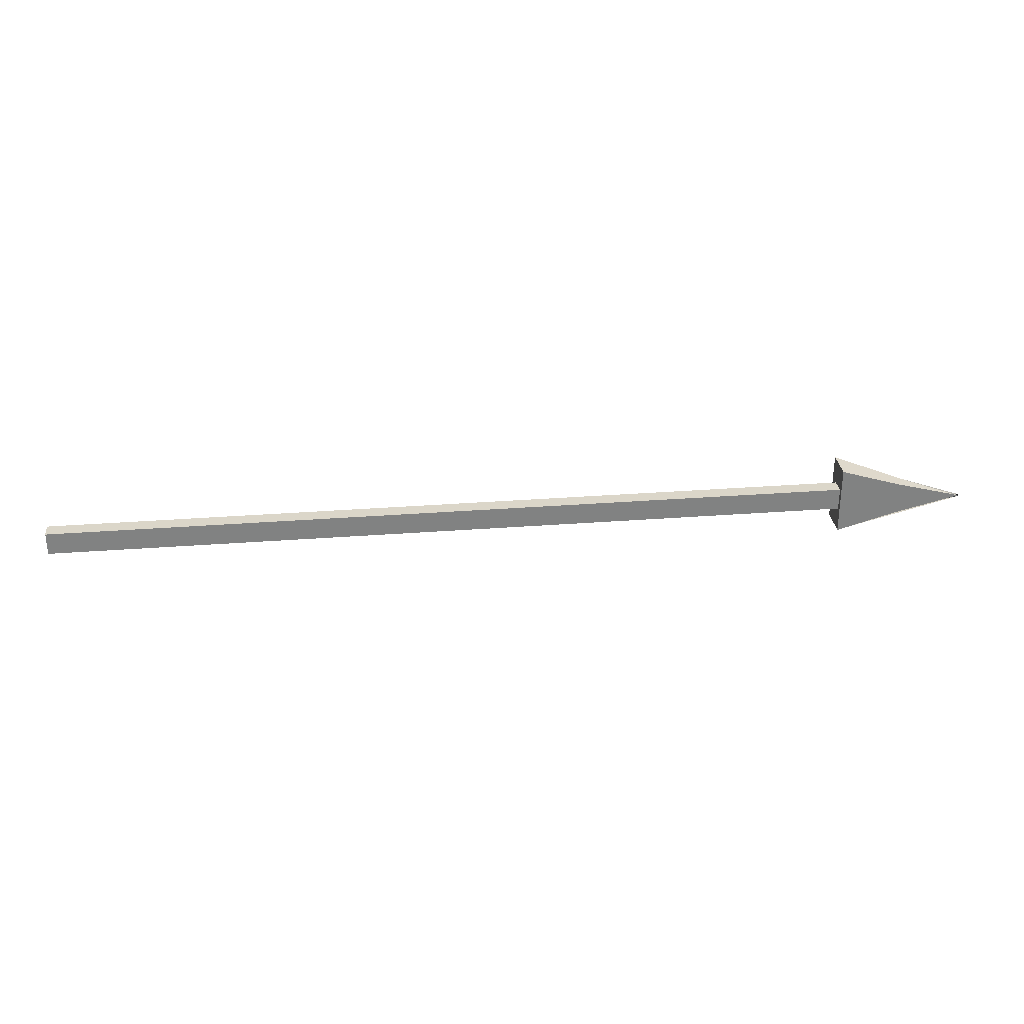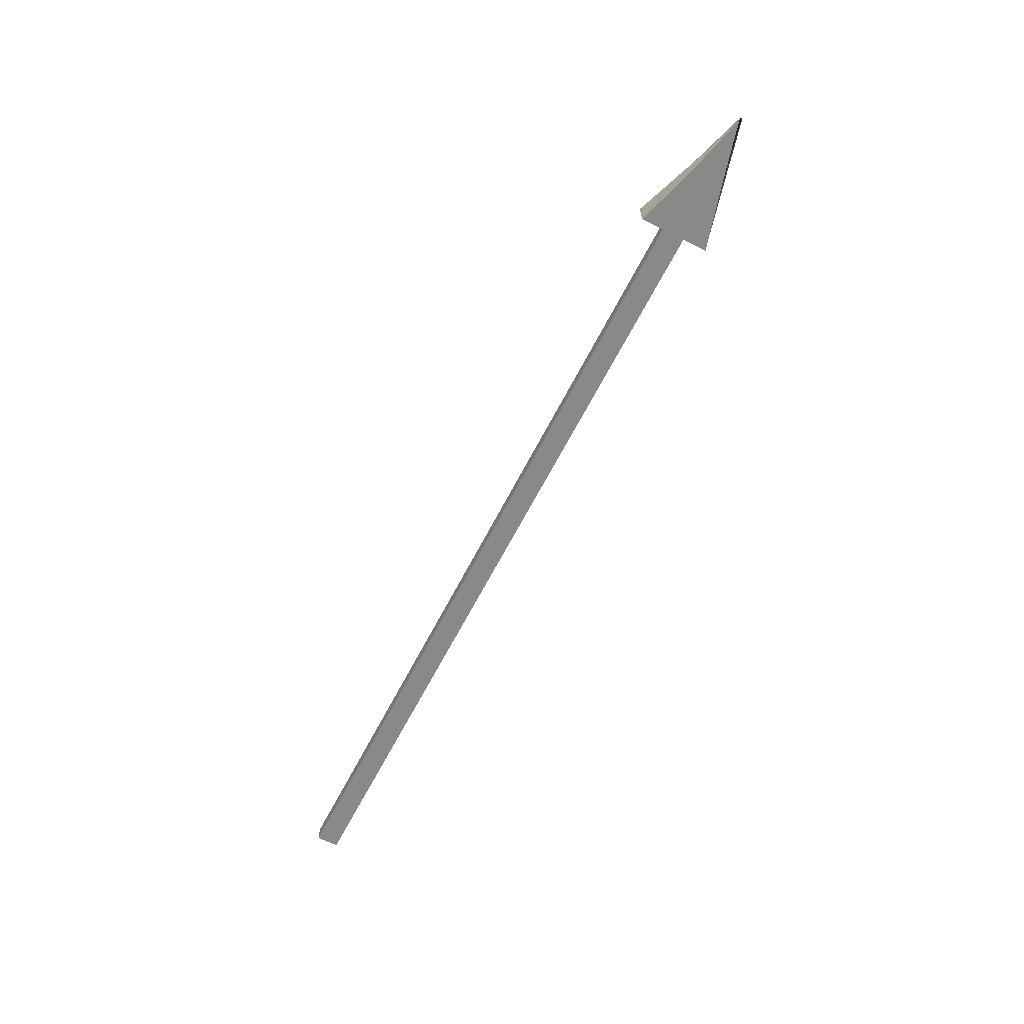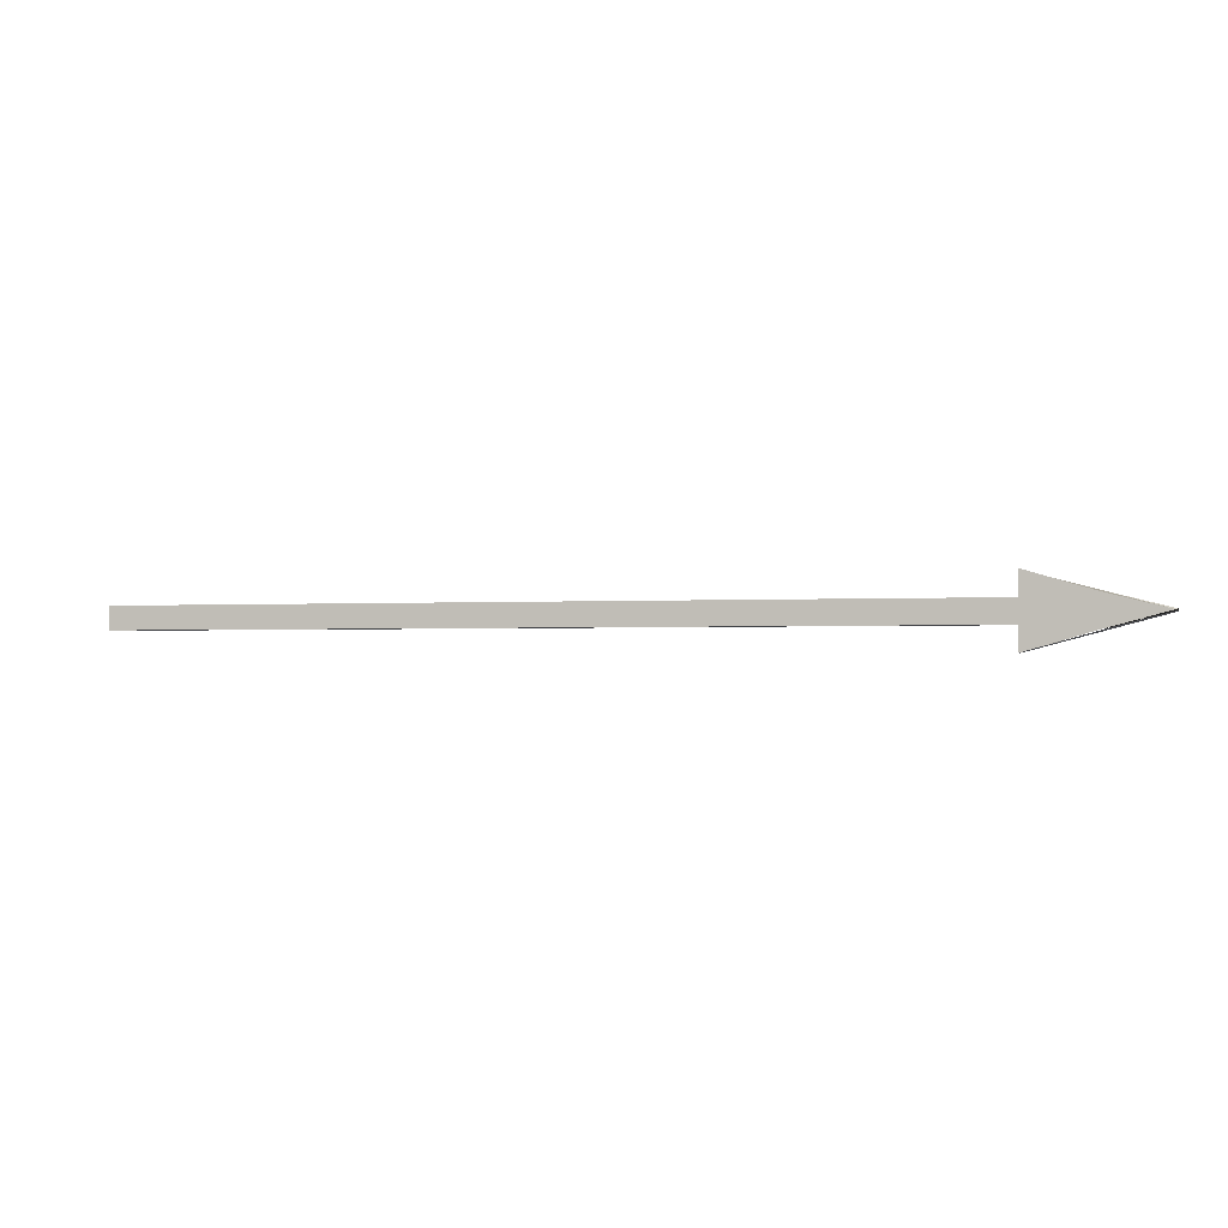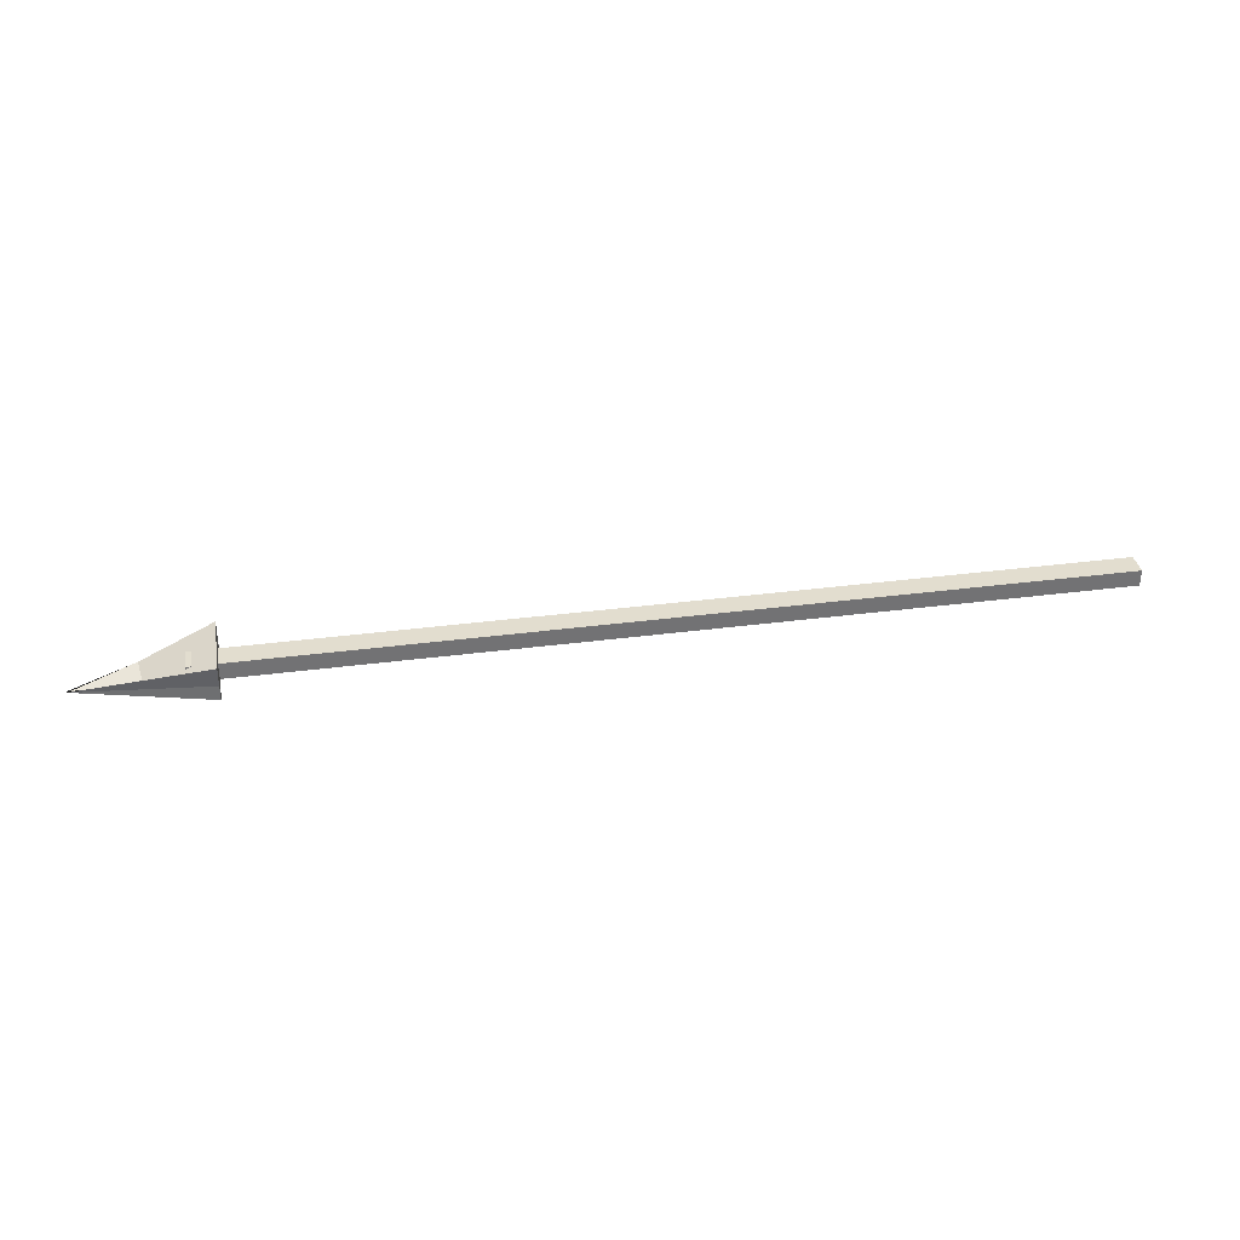
<metadata>
{"format":"obj","ext":"obj","renderer":"f3d","projection":"perspective","resolution":1024,"background":"white","views":[{"elev":29.8,"azim":-6.5,"up":"+Z"},{"elev":-63.1,"azim":63.1,"up":"+Y"},{"elev":-1.8,"azim":14.0,"up":"+Z"},{"elev":34.8,"azim":170.0,"up":"+Y"}]}
</metadata>
<code>
o Cube.002_Cube.003
v -76.93 -0.0994 -62.01
v -76.93 0.0994 -62.01
v -76.93 -0.0994 -62.29
v -76.93 0.0994 -62.29
v -66.46 -0.0994 -62.01
v -66.46 0.0994 -62.01
v -66.46 -0.0994 -62.29
v -66.46 0.0994 -62.29
v -76.93 -0.0994 -62.01
v -76.93 0.0994 -62.01
v -76.93 -0.0994 -62.29
v -76.93 0.0994 -62.29
v -66.46 -0.0994 -62.01
v -66.46 0.0994 -62.01
v -66.46 -0.0994 -62.29
v -66.46 0.0994 -62.29
v -66.79 -0.161 -61.71
v -66.79 0.2398 -61.71
v -66.79 -0.161 -62.57
v -66.79 0.2398 -62.57
v -65.22 -0.161 -62.16
v -65.21 -0.161 -62.16
v -65.21 -0.161 -62.16
v -65.21 -0.161 -62.16
v -66.79 -0.161 -61.71
v -66.79 0.2398 -61.71
v -66.79 -0.161 -62.58
v -66.79 0.2398 -62.57
v -65.21 -0.161 -62.15
v -65.21 -0.161 -62.16
v -65.22 -0.161 -62.14
v -65.22 -0.161 -62.14
v -66.79 -0.161 -62.57
v -66.79 -0.161 -61.71
v -66.79 0.2398 -61.71
v -66.79 0.2398 -62.57
v -66.79 0.01919 -62.57
v -65.22 -0.161 -62.14
v -66.02 -0.161 -62.35
v -66.02 -0.161 -62.35
v -66.01 -0.161 -61.95
v -65.95 -0.01577 -61.94
f 1 2 4 3
f 3 4 8 7
f 7 8 6 5
f 5 6 2 1
f 3 7 5 1
f 8 4 2 6
f 13 14 10 9
f 11 15 13 9
f 16 12 10 14
f 19 17 34 33
f 19 20 24 23
f 23 24 22 21
f 41 42 26 25
f 39 31 29 41
f 40 28 26 42
f 34 35 36 33
f 20 19 33 36
f 17 18 35 34
f 18 20 36 35
f 24 20 37 38
f 32 40 42 30
f 27 39 41 25
f 29 30 42 41

</code>
